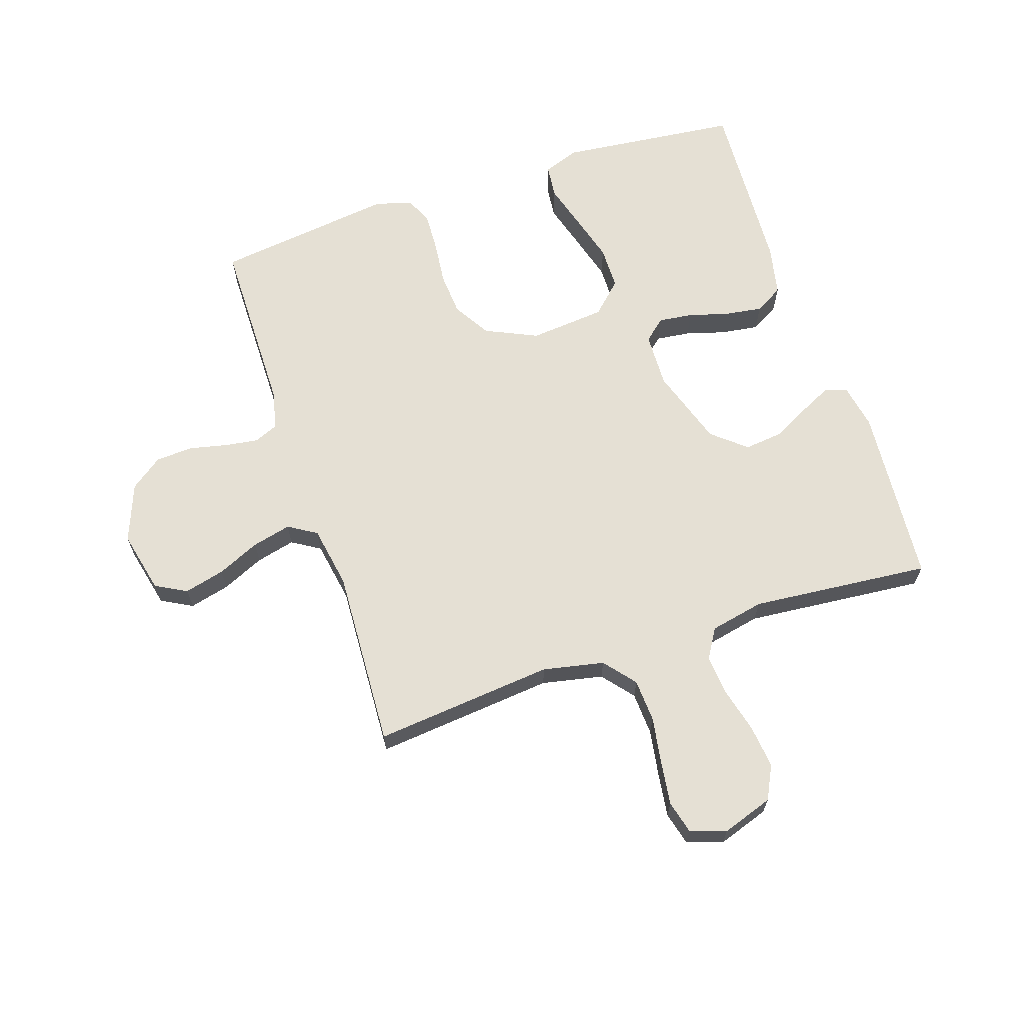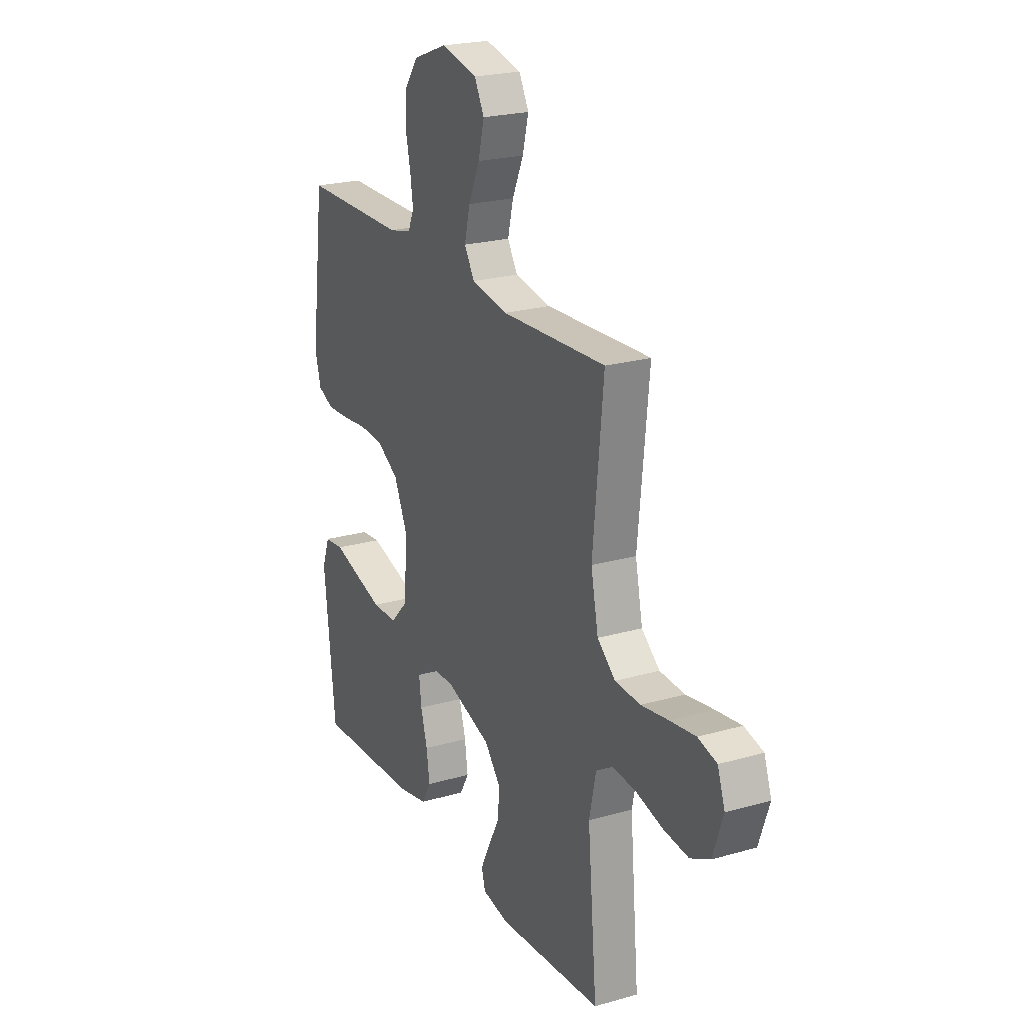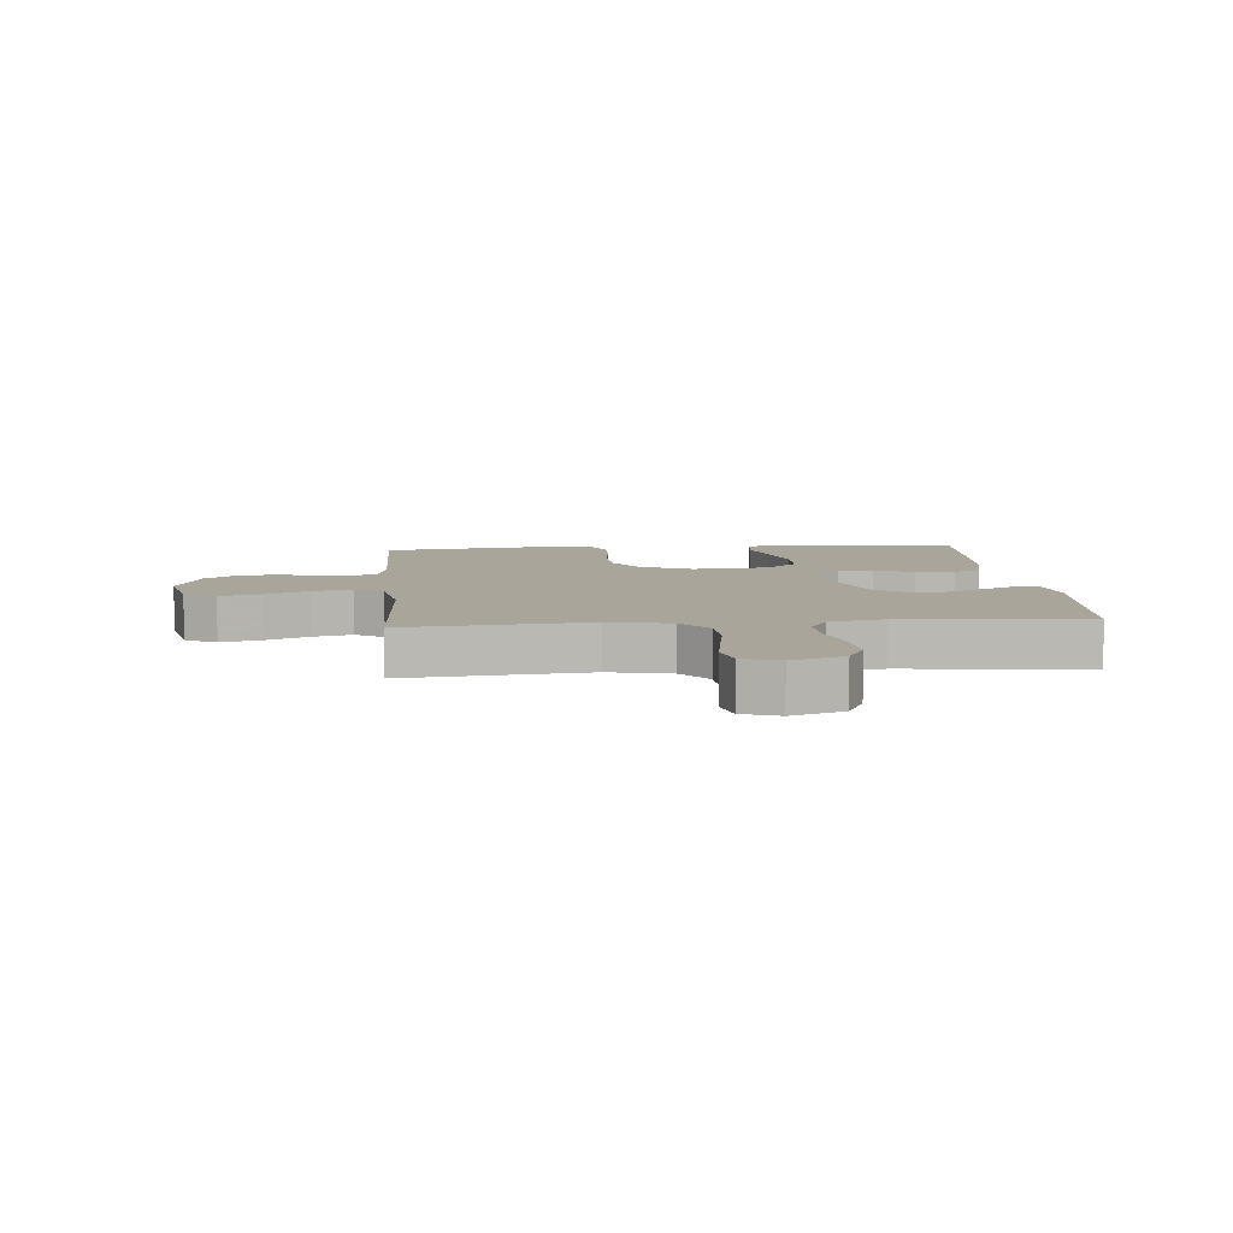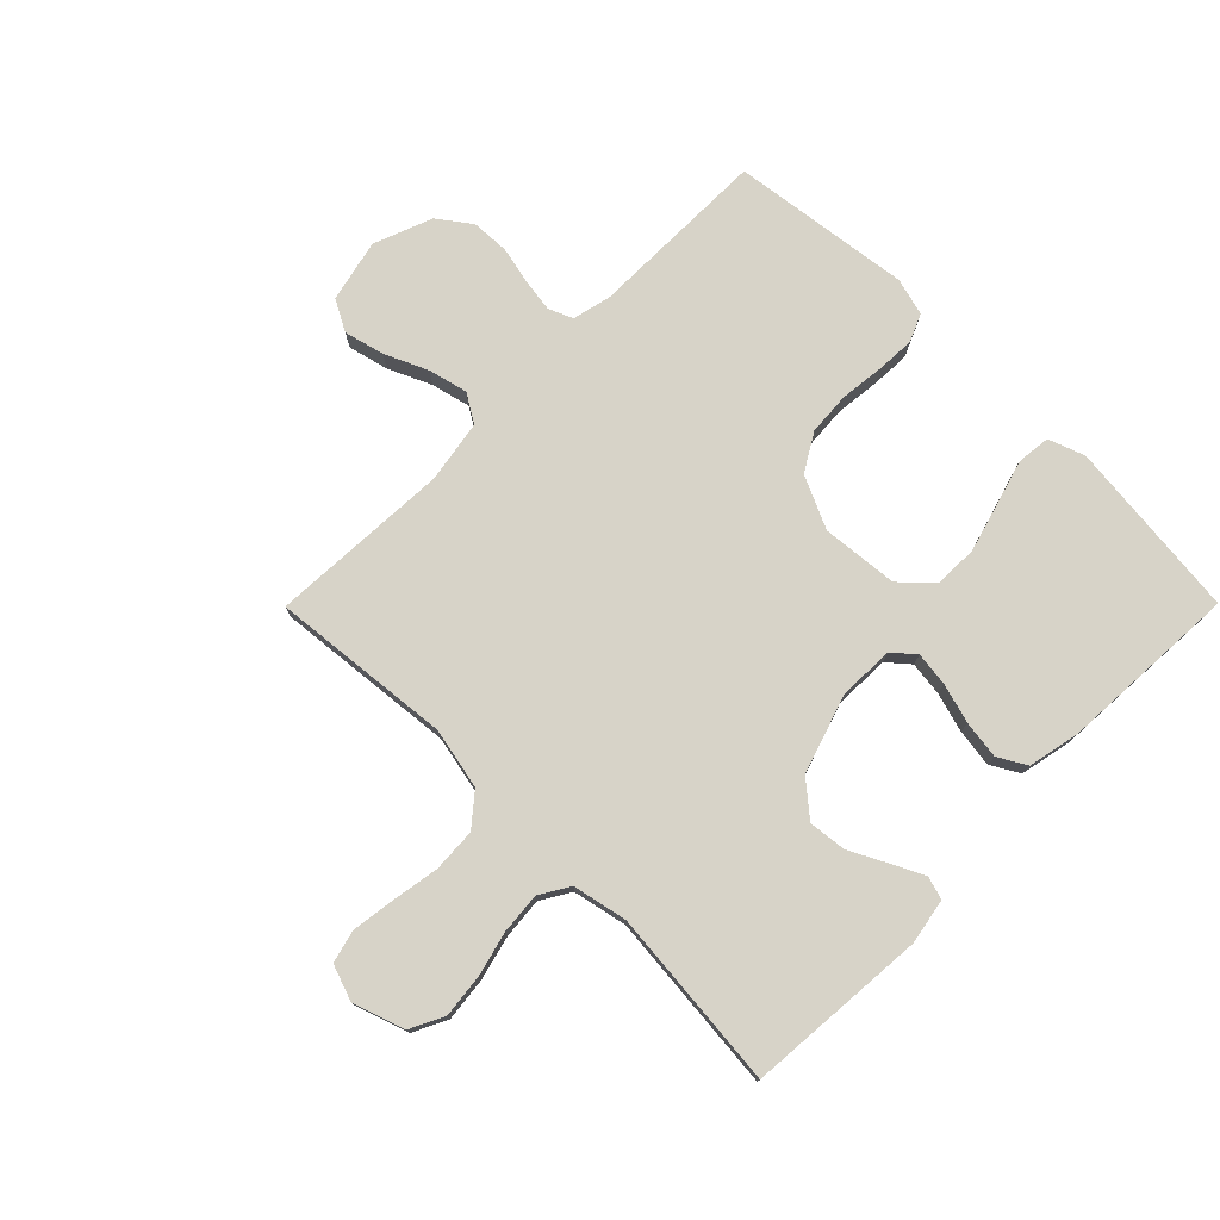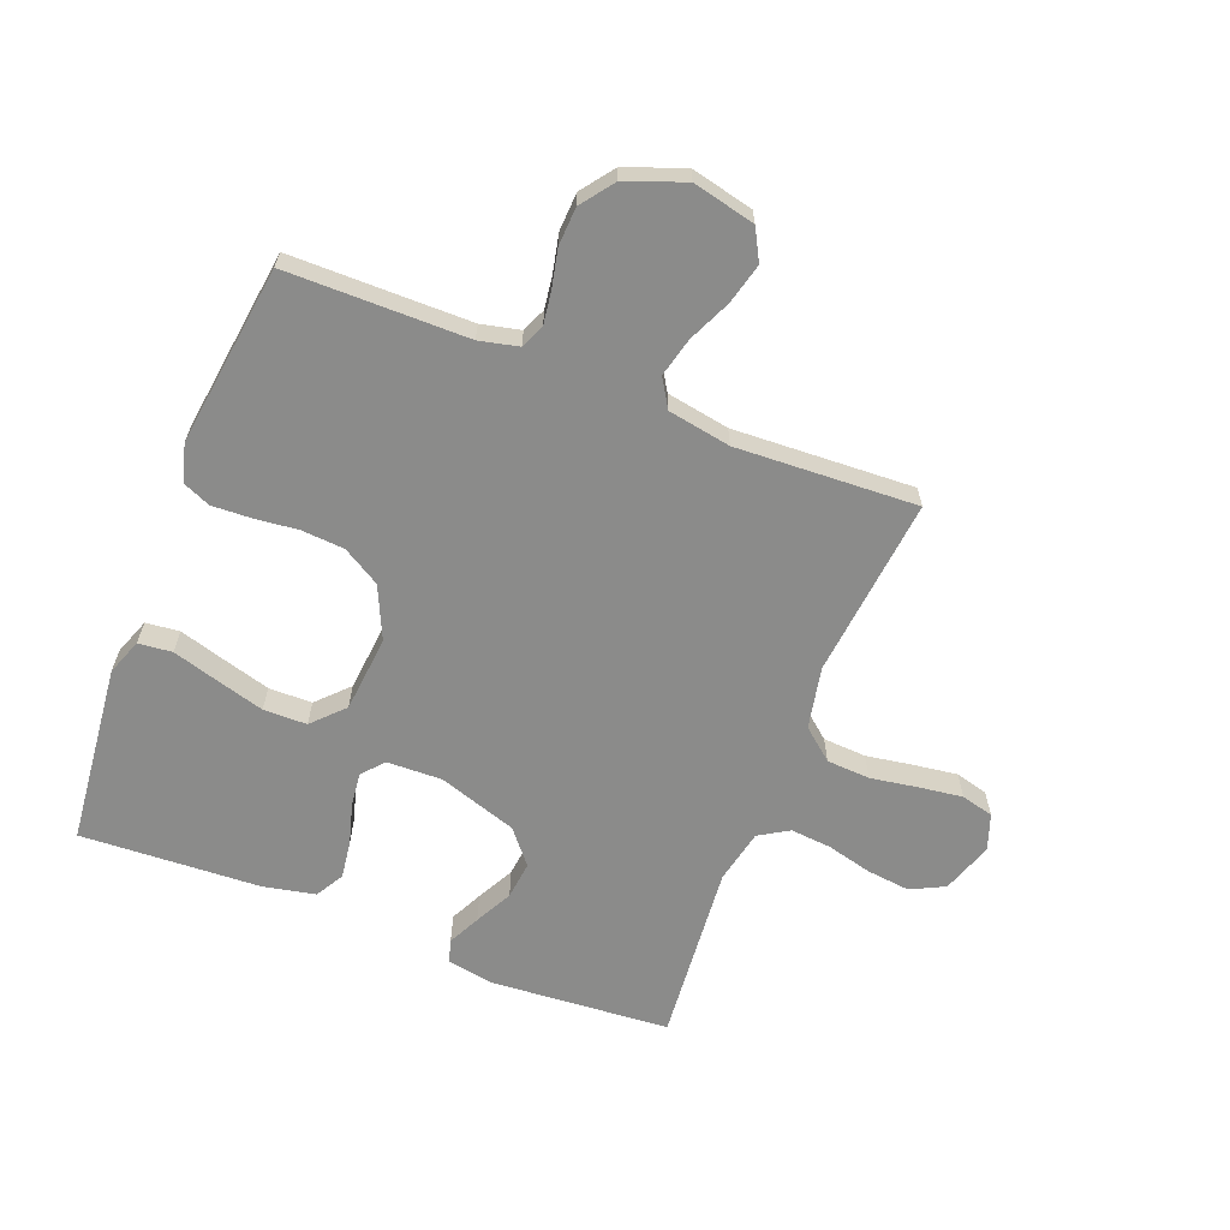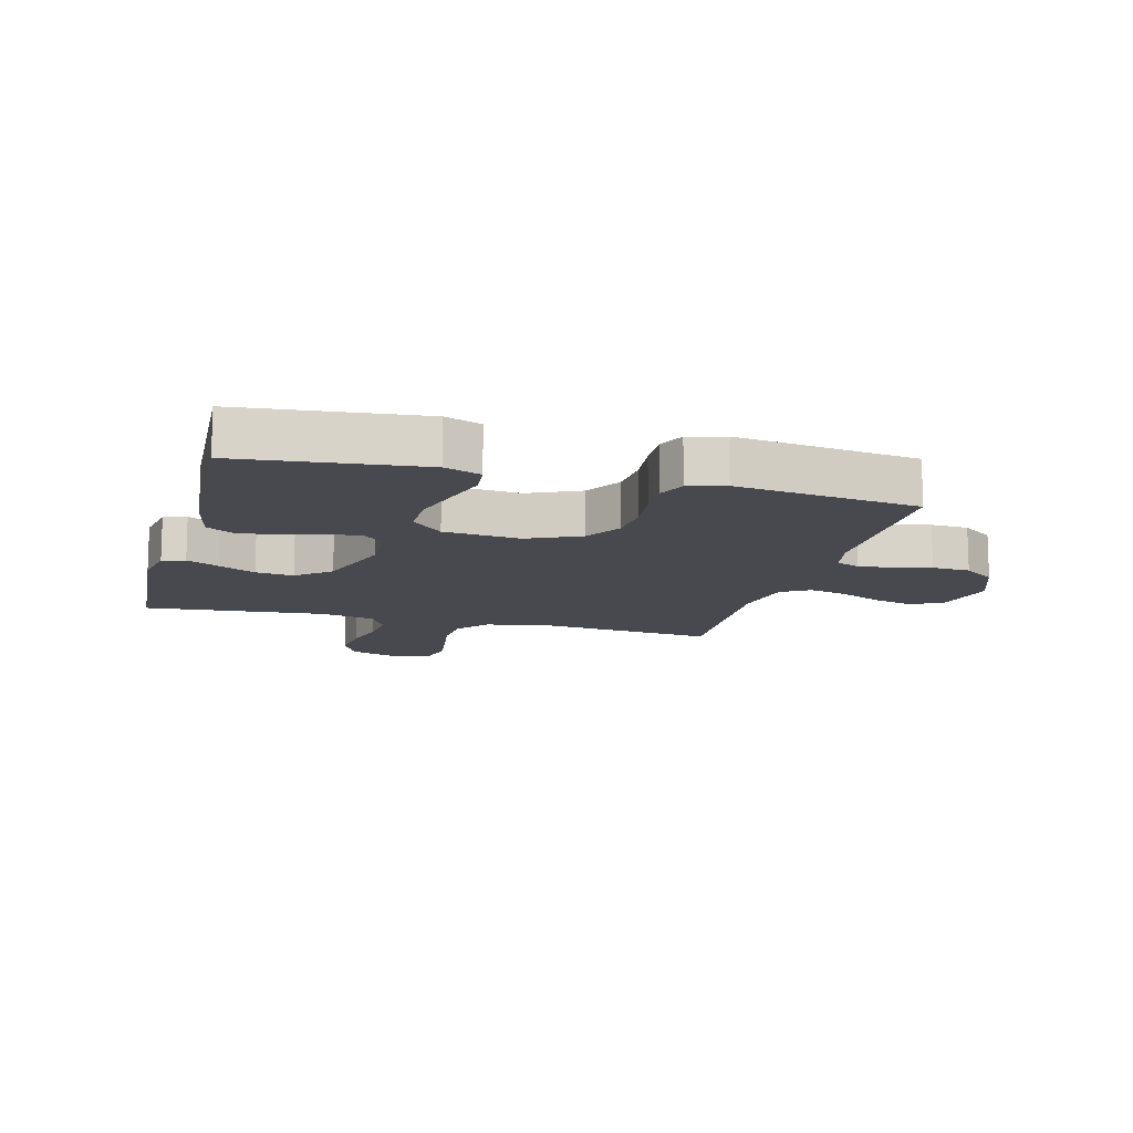
<metadata>
{"format":"obj","ext":"obj","renderer":"f3d","projection":"perspective","resolution":1024,"background":"white","views":[{"elev":65.4,"azim":71.7,"up":"+Y"},{"elev":22.7,"azim":63.8,"up":"+Z"},{"elev":7.6,"azim":85.2,"up":"+Y"},{"elev":76.5,"azim":134.8,"up":"+Y"},{"elev":-63.7,"azim":-21.5,"up":"+Y"},{"elev":-12.7,"azim":-105.0,"up":"+Y"}]}
</metadata>
<code>
v 0.5 0.07 -0.5
v 0.2 0.07 -0.523
v 0.124 0.07 -0.509
v 0.113 0.07 -0.471
v 0.139 0.07 -0.418
v 0.171 0.07 -0.356
v 0.178 0.07 -0.293
v 0.131 0.07 -0.237
v 0 0.07 -0.194
v -0.092 0.07 -0.197
v -0.123 0.07 -0.233
v -0.116 0.07 -0.29
v -0.097 0.07 -0.356
v -0.088 0.07 -0.419
v -0.115 0.07 -0.466
v -0.2 0.07 -0.484
v -0.5 0.07 -0.5
v -0.532 0.07 -0.2
v -0.51 0.07 -0.14
v -0.454 0.07 -0.134
v -0.379 0.07 -0.156
v -0.298 0.07 -0.179
v -0.226 0.07 -0.178
v -0.177 0.07 -0.127
v -0.165 0.07 0
v -0.205 0.07 0.087
v -0.267 0.07 0.124
v -0.338 0.07 0.129
v -0.412 0.07 0.121
v -0.476 0.07 0.118
v -0.522 0.07 0.138
v -0.539 0.07 0.2
v -0.5 0.07 0.5
v -0.2 0.07 0.502
v -0.135 0.07 0.517
v -0.118 0.07 0.557
v -0.126 0.07 0.612
v -0.14 0.07 0.675
v -0.137 0.07 0.738
v -0.097 0.07 0.792
v 0 0.07 0.829
v 0.104 0.07 0.805
v 0.132 0.07 0.753
v 0.115 0.07 0.686
v 0.083 0.07 0.615
v 0.067 0.07 0.55
v 0.096 0.07 0.503
v 0.2 0.07 0.485
v 0.5 0.07 0.5
v 0.47 0.07 0.2
v 0.491 0.07 0.098
v 0.543 0.07 0.055
v 0.615 0.07 0.051
v 0.694 0.07 0.064
v 0.766 0.07 0.074
v 0.82 0.07 0.06
v 0.841 0.07 0
v 0.812 0.07 -0.085
v 0.756 0.07 -0.113
v 0.684 0.07 -0.105
v 0.609 0.07 -0.086
v 0.541 0.07 -0.08
v 0.492 0.07 -0.11
v 0.473 0.07 -0.2
v 0.5 0 -0.5
v 0.2 0 -0.523
v 0.124 0 -0.509
v 0.113 0 -0.471
v 0.139 0 -0.418
v 0.171 0 -0.356
v 0.178 0 -0.293
v 0.131 0 -0.237
v 0 0 -0.194
v -0.092 0 -0.197
v -0.123 0 -0.233
v -0.116 0 -0.29
v -0.097 0 -0.356
v -0.088 0 -0.419
v -0.115 0 -0.466
v -0.2 0 -0.484
v -0.5 0 -0.5
v -0.532 0 -0.2
v -0.51 0 -0.14
v -0.454 0 -0.134
v -0.379 0 -0.156
v -0.298 0 -0.179
v -0.226 0 -0.178
v -0.177 0 -0.127
v -0.165 0 0
v -0.205 0 0.087
v -0.267 0 0.124
v -0.338 0 0.129
v -0.412 0 0.121
v -0.476 0 0.118
v -0.522 0 0.138
v -0.539 0 0.2
v -0.5 0 0.5
v -0.2 0 0.502
v -0.135 0 0.517
v -0.118 0 0.557
v -0.126 0 0.612
v -0.14 0 0.675
v -0.137 0 0.738
v -0.097 0 0.792
v 0 0 0.829
v 0.104 0 0.805
v 0.132 0 0.753
v 0.115 0 0.686
v 0.083 0 0.615
v 0.067 0 0.55
v 0.096 0 0.503
v 0.2 0 0.485
v 0.5 0 0.5
v 0.47 0 0.2
v 0.491 0 0.098
v 0.543 0 0.055
v 0.615 0 0.051
v 0.694 0 0.064
v 0.766 0 0.074
v 0.82 0 0.06
v 0.841 0 0
v 0.812 0 -0.085
v 0.756 0 -0.113
v 0.684 0 -0.105
v 0.609 0 -0.086
v 0.541 0 -0.08
v 0.492 0 -0.11
v 0.473 0 -0.2
f 58 59 60 61
f 58 61 62
f 57 58 62
f 56 57 62
f 53 54 55 56
f 53 56 62
f 52 53 62 63
f 48 49 50
f 47 48 50 51
f 42 43 44 45
f 42 45 46
f 41 42 46
f 40 41 46
f 37 38 39 40
f 36 37 40 46
f 35 36 46 47
f 31 32 33 34
f 28 29 30 31
f 28 31 34 35
f 18 19 20 21
f 18 21 22
f 17 18 22 23
f 12 13 14 15
f 11 12 15 16
f 3 4 5 6
f 1 2 3 6
f 64 1 6 7
f 63 64 7 8
f 51 52 63 8
f 47 51 8 9
f 27 28 35 47
f 26 27 47
f 25 26 47 9
f 24 25 9 10
f 23 24 10 11
f 11 16 17 23
f 125 124 123 122
f 126 125 122
f 126 122 121
f 126 121 120
f 120 119 118 117
f 126 120 117
f 127 126 117 116
f 114 113 112
f 115 114 112 111
f 109 108 107 106
f 110 109 106
f 110 106 105
f 110 105 104
f 104 103 102 101
f 110 104 101 100
f 111 110 100 99
f 98 97 96 95
f 95 94 93 92
f 99 98 95 92
f 85 84 83 82
f 86 85 82
f 87 86 82 81
f 79 78 77 76
f 80 79 76 75
f 70 69 68 67
f 70 67 66 65
f 71 70 65 128
f 72 71 128 127
f 72 127 116 115
f 73 72 115 111
f 111 99 92 91
f 111 91 90
f 73 111 90 89
f 74 73 89 88
f 75 74 88 87
f 87 81 80 75
f 1 65 66 2
f 2 66 67 3
f 3 67 68 4
f 4 68 69 5
f 5 69 70 6
f 6 70 71 7
f 7 71 72 8
f 8 72 73 9
f 9 73 74 10
f 10 74 75 11
f 11 75 76 12
f 12 76 77 13
f 13 77 78 14
f 14 78 79 15
f 15 79 80 16
f 16 80 81 17
f 17 81 82 18
f 18 82 83 19
f 19 83 84 20
f 20 84 85 21
f 21 85 86 22
f 22 86 87 23
f 23 87 88 24
f 24 88 89 25
f 25 89 90 26
f 26 90 91 27
f 27 91 92 28
f 28 92 93 29
f 29 93 94 30
f 30 94 95 31
f 31 95 96 32
f 32 96 97 33
f 33 97 98 34
f 34 98 99 35
f 35 99 100 36
f 36 100 101 37
f 37 101 102 38
f 38 102 103 39
f 39 103 104 40
f 40 104 105 41
f 41 105 106 42
f 42 106 107 43
f 43 107 108 44
f 44 108 109 45
f 45 109 110 46
f 46 110 111 47
f 47 111 112 48
f 48 112 113 49
f 49 113 114 50
f 50 114 115 51
f 51 115 116 52
f 52 116 117 53
f 53 117 118 54
f 54 118 119 55
f 55 119 120 56
f 56 120 121 57
f 57 121 122 58
f 58 122 123 59
f 59 123 124 60
f 60 124 125 61
f 61 125 126 62
f 62 126 127 63
f 63 127 128 64
f 64 128 65 1

</code>
